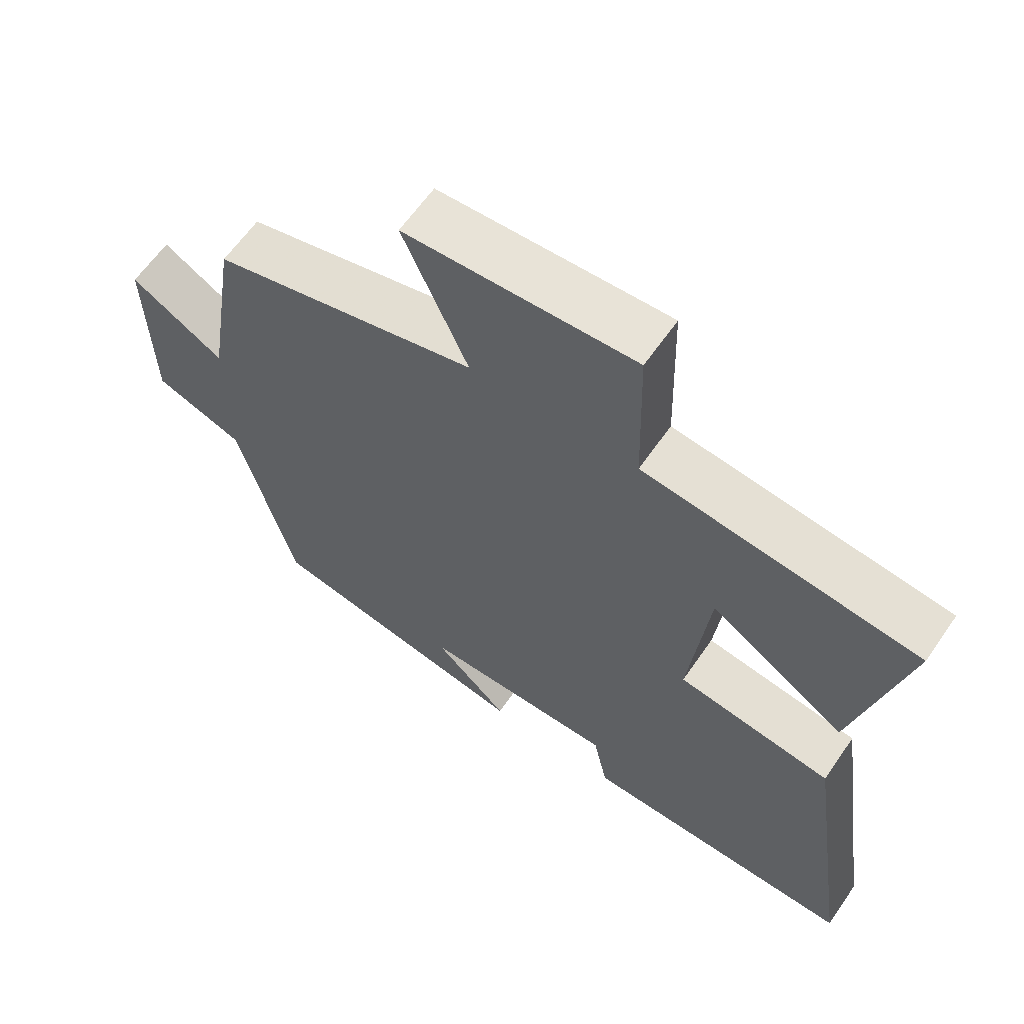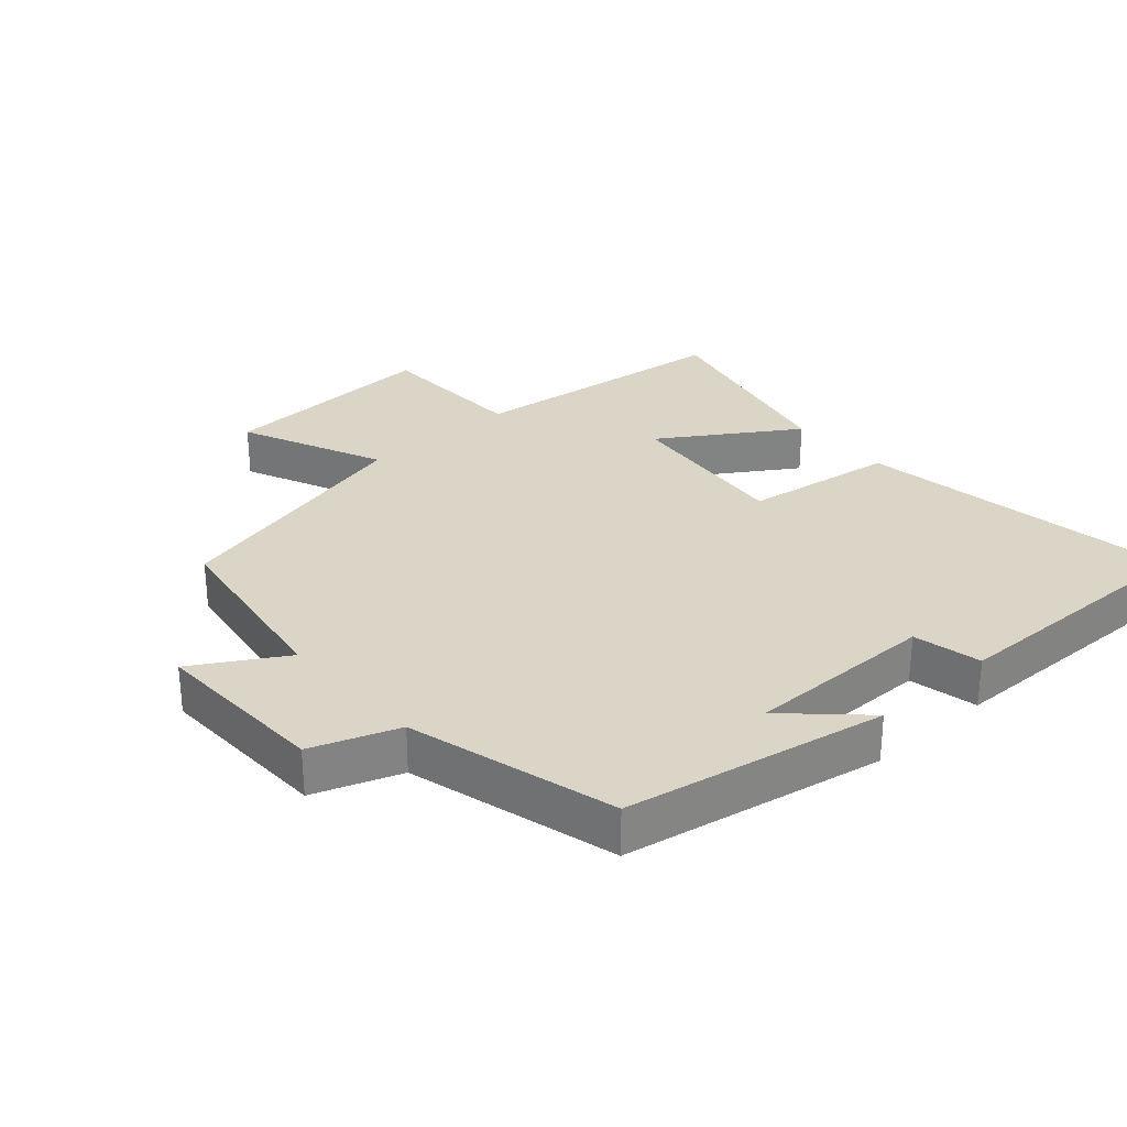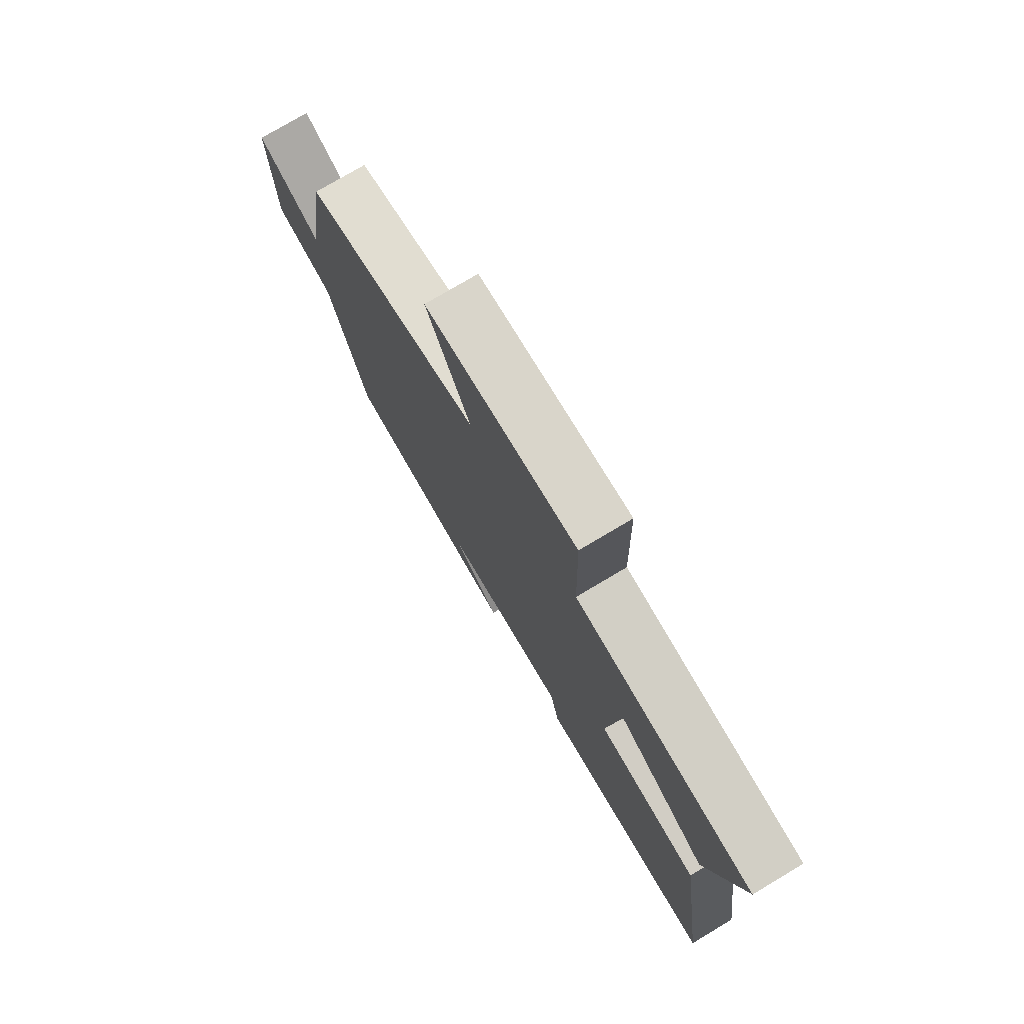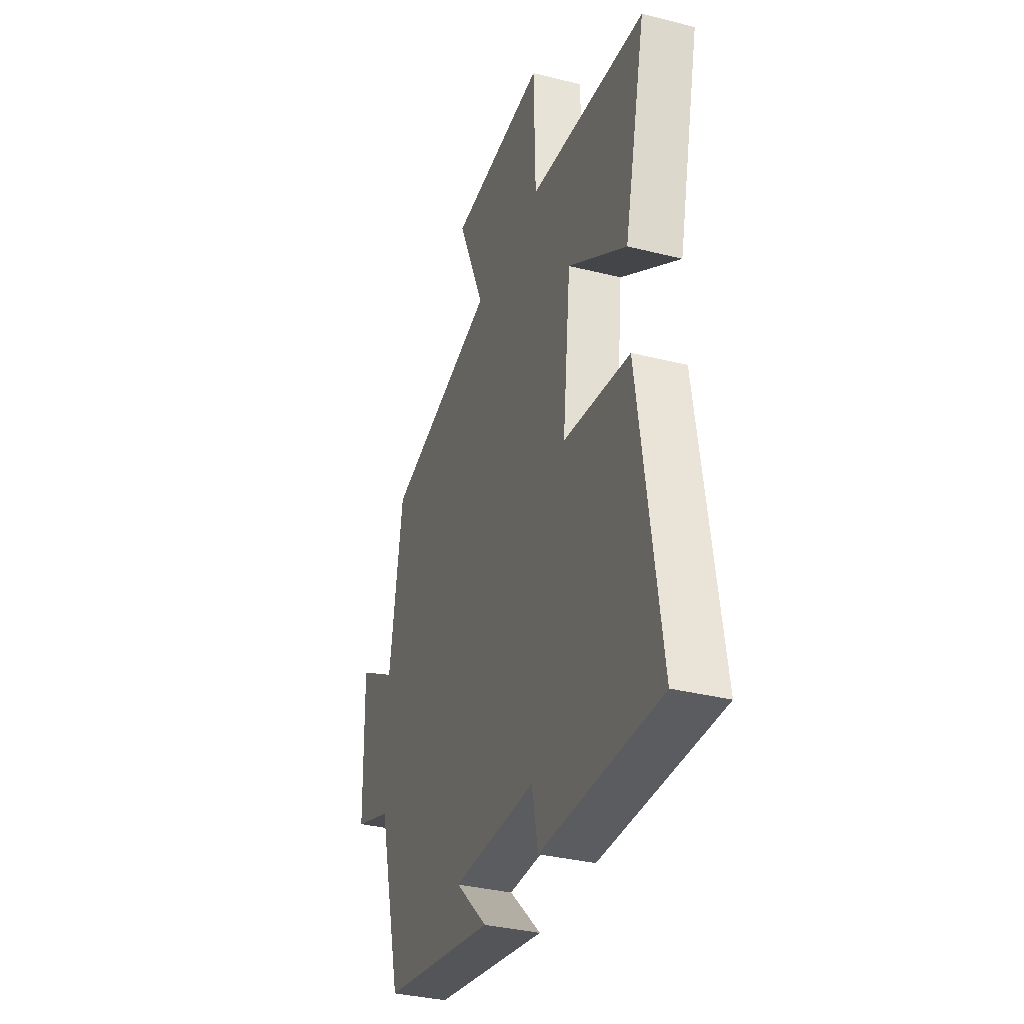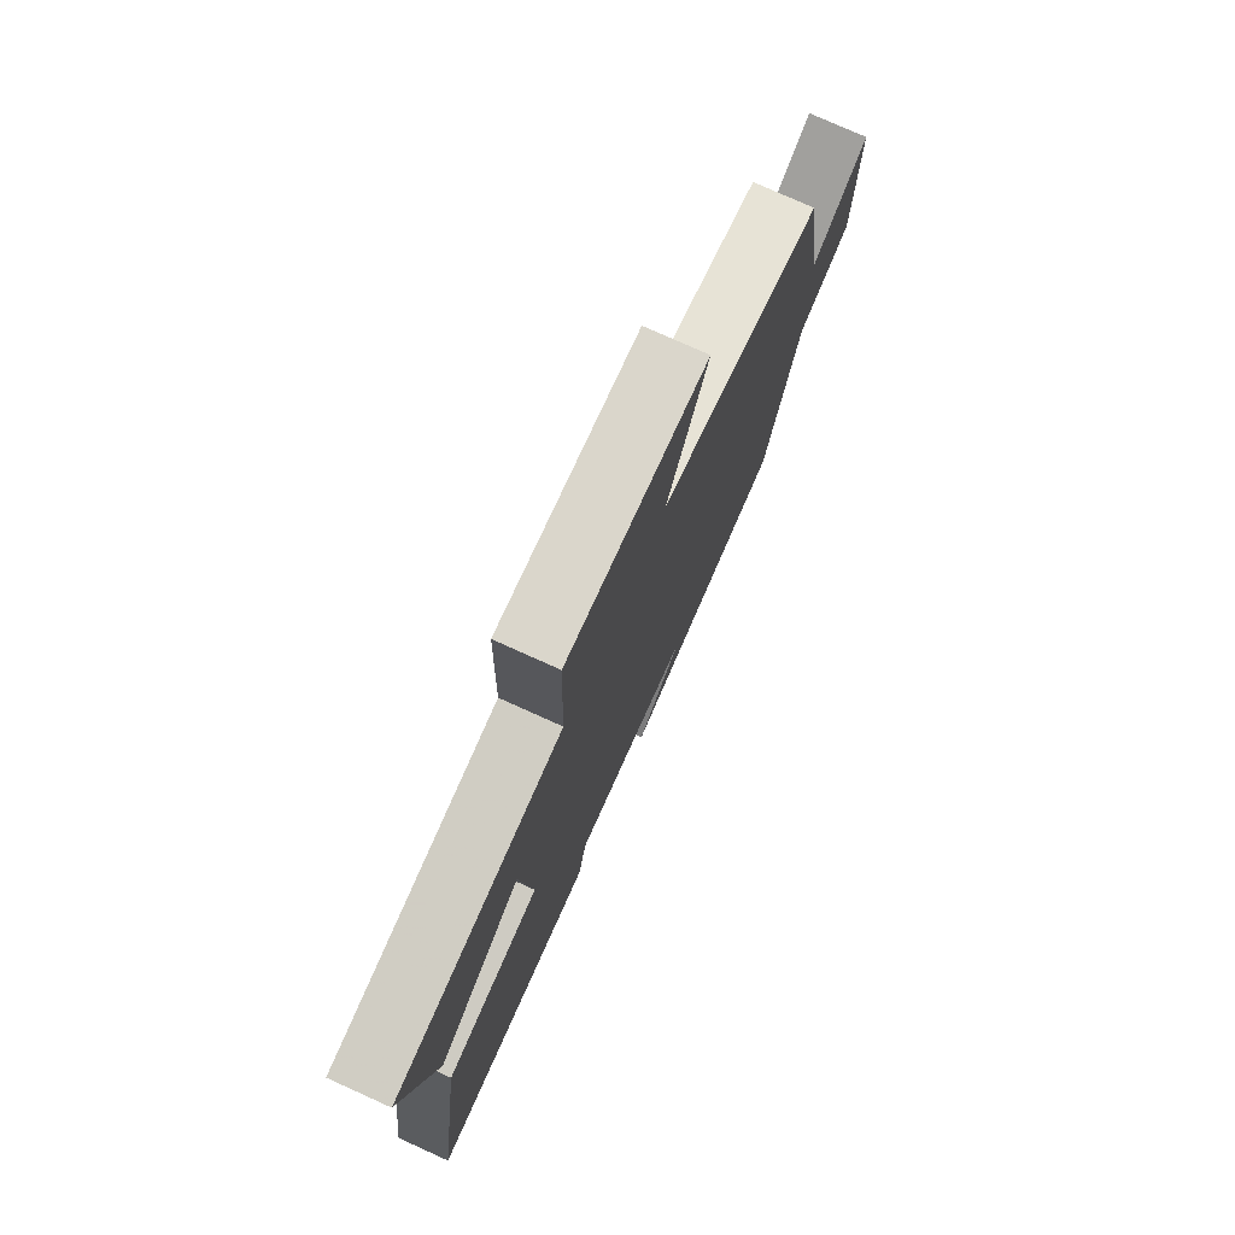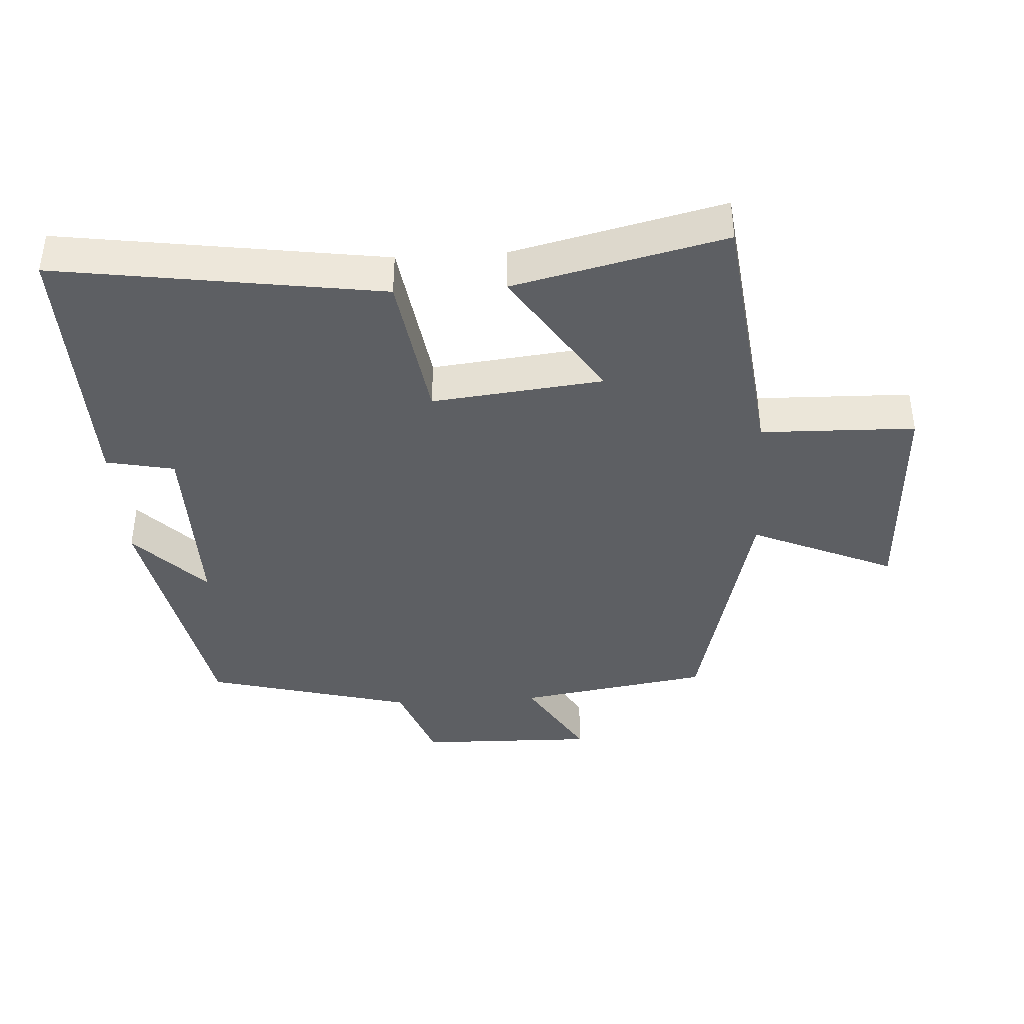
<metadata>
{"format":"obj","ext":"obj","renderer":"f3d","projection":"perspective","resolution":1024,"background":"white","views":[{"elev":62.4,"azim":-145.4,"up":"+Z"},{"elev":29.5,"azim":138.2,"up":"+Y"},{"elev":76.7,"azim":-120.8,"up":"+Z"},{"elev":-34.7,"azim":-108.6,"up":"+Z"},{"elev":76.6,"azim":-65.7,"up":"+Z"},{"elev":-40.0,"azim":-86.5,"up":"+Y"}]}
</metadata>
<code>
v -0.574 0.07 0.452
v -0.175 0.07 0.5
v -0.169 0.07 0.731
v 0.163 0.07 0.715
v 0.069 0.07 0.5
v 0.454 0.07 0.405
v 0.5 0.07 0.117
v 0.635 0.07 0.198
v 0.629 0.07 -0.068
v 0.5 0.07 -0.115
v 0.418 0.07 -0.426
v 0.029 0.07 -0.5
v 0.138 0.07 -0.396
v -0.146 0.07 -0.398
v -0.167 0.07 -0.5
v -0.571 0.07 -0.508
v -0.5 0.07 -0.023
v -0.273 0.07 0.011
v -0.301 0.07 0.267
v -0.5 0.07 0.137
v -0.574 0 0.452
v -0.175 0 0.5
v -0.169 0 0.731
v 0.163 0 0.715
v 0.069 0 0.5
v 0.454 0 0.405
v 0.5 0 0.117
v 0.635 0 0.198
v 0.629 0 -0.068
v 0.5 0 -0.115
v 0.418 0 -0.426
v 0.029 0 -0.5
v 0.138 0 -0.396
v -0.146 0 -0.398
v -0.167 0 -0.5
v -0.571 0 -0.508
v -0.5 0 -0.023
v -0.273 0 0.011
v -0.301 0 0.267
v -0.5 0 0.137
f 19 20 1 2
f 18 19 2
f 15 16 17 18
f 14 15 18 2
f 13 14 2 3
f 10 11 12 13
f 10 13 3
f 7 8 9 10
f 5 6 7 10
f 5 10 3
f 3 4 5
f 22 21 40 39
f 22 39 38
f 38 37 36 35
f 22 38 35 34
f 23 22 34 33
f 33 32 31 30
f 23 33 30
f 30 29 28 27
f 30 27 26 25
f 23 30 25
f 25 24 23
f 1 21 22 2
f 2 22 23 3
f 3 23 24 4
f 4 24 25 5
f 5 25 26 6
f 6 26 27 7
f 7 27 28 8
f 8 28 29 9
f 9 29 30 10
f 10 30 31 11
f 11 31 32 12
f 12 32 33 13
f 13 33 34 14
f 14 34 35 15
f 15 35 36 16
f 16 36 37 17
f 17 37 38 18
f 18 38 39 19
f 19 39 40 20
f 20 40 21 1

</code>
